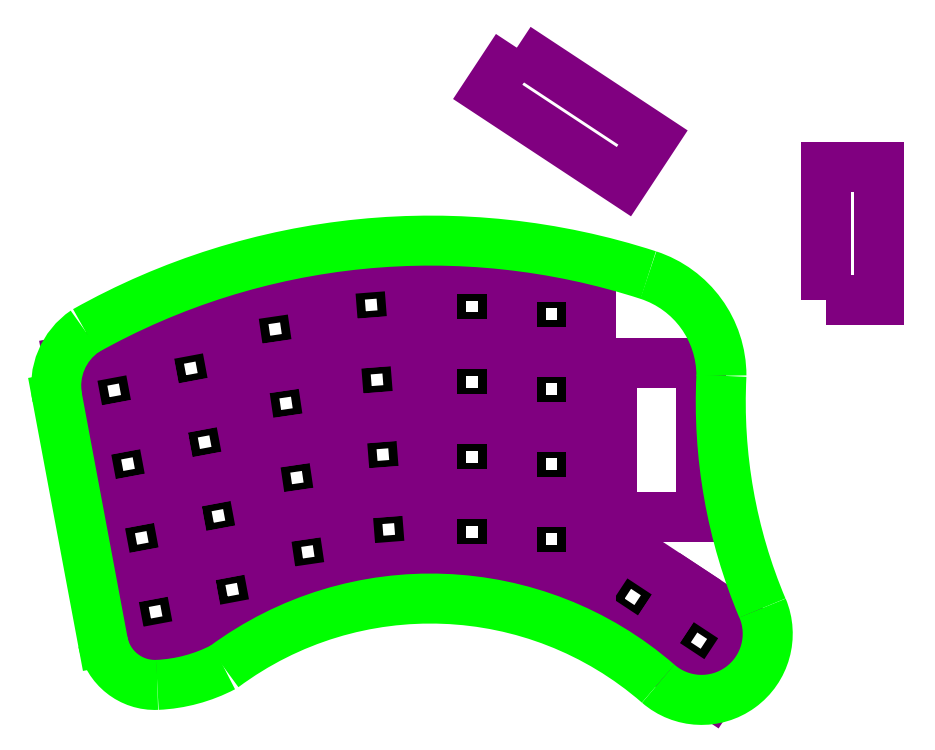
<metadata>
{"format":"dxf","ext":"dxf","renderer":"ezdxf+matplotlib","layout":"modelspace","background":"white","min_lineweight":24,"dpi":150}
</metadata>
<code>
0
SECTION
2
ENTITIES
0
LWPOLYLINE
8
0
90
    4
70
    1
43
0
10
65.22
20
31.67
10
79.22
20
31.67
10
79.22
20
45.67
10
65.22
20
45.67
0
LWPOLYLINE
8
0
90
    4
70
    1
43
0
10
65.22
20
48.69
10
79.22
20
48.69
10
79.22
20
62.69
10
65.22
20
62.69
0
LWPOLYLINE
8
0
90
    4
70
    1
43
0
10
65.22
20
65.71
10
79.22
20
65.71
10
79.22
20
79.71
10
65.22
20
79.71
0
LWPOLYLINE
8
0
90
    4
70
    1
43
0
10
65.22
20
82.73
10
79.22
20
82.73
10
79.22
20
96.73
10
65.22
20
96.73
0
LINE
8
construction
10
65.22
20
79.71
11
79.22
21
65.71
0
LWPOLYLINE
8
0
90
    4
70
    1
43
0
10
46.9
20
31.67
10
60.86
20
32.76
10
59.77
20
46.72
10
45.81
20
45.63
0
LWPOLYLINE
8
0
90
    4
70
    1
43
0
10
45.58
20
48.64
10
59.53
20
49.73
10
58.44
20
63.69
10
44.48
20
62.6
0
LWPOLYLINE
8
0
90
    4
70
    1
43
0
10
44.25
20
65.61
10
58.21
20
66.7
10
57.12
20
80.66
10
43.16
20
79.57
0
LWPOLYLINE
8
0
90
    4
70
    1
43
0
10
42.92
20
82.58
10
56.88
20
83.67
10
55.79
20
97.62
10
41.83
20
96.53
0
LINE
8
construction
10
57.12
20
80.66
11
44.25
21
65.61
0
LWPOLYLINE
8
0
90
    4
70
    1
43
0
10
98.97
20
21.9
10
110.7
20
14.19
10
118.4
20
25.88
10
106.7
20
33.59
0
LWPOLYLINE
8
0
90
    4
70
    1
43
0
10
114
20
11.99
10
125.7
20
4.282
10
133.4
20
15.97
10
121.7
20
23.68
0
LINE
8
construction
10
106.7
20
33.59
11
110.7
21
14.19
0
LWPOLYLINE
8
keycap guide
90
    4
70
    1
43
0
10
63.22
20
30.16
10
81.22
20
30.16
10
81.22
20
47.18
10
63.22
20
47.18
0
LWPOLYLINE
8
keycap guide
90
    4
70
    1
43
0
10
63.22
20
47.18
10
81.22
20
47.18
10
81.22
20
64.2
10
63.22
20
64.2
0
LWPOLYLINE
8
keycap guide
90
    4
70
    1
43
0
10
63.22
20
64.2
10
81.22
20
64.2
10
81.22
20
81.22
10
63.22
20
81.22
0
LWPOLYLINE
8
keycap guide
90
    4
70
    1
43
0
10
63.22
20
81.22
10
81.22
20
81.22
10
81.22
20
98.24
10
63.22
20
98.24
0
LWPOLYLINE
8
keycap guide
90
    4
70
    1
43
0
10
45.03
20
30.01
10
62.97
20
31.41
10
61.64
20
48.38
10
43.7
20
46.98
0
LWPOLYLINE
8
keycap guide
90
    4
70
    1
43
0
10
43.7
20
46.98
10
61.64
20
48.38
10
60.32
20
65.35
10
42.37
20
63.95
0
LWPOLYLINE
8
keycap guide
90
    4
70
    1
43
0
10
42.37
20
63.95
10
60.32
20
65.35
10
58.99
20
82.32
10
41.05
20
80.91
0
LWPOLYLINE
8
keycap guide
90
    4
70
    1
43
0
10
41.05
20
80.91
10
58.99
20
82.32
10
57.67
20
99.29
10
39.72
20
97.88
0
LWPOLYLINE
8
keycap guide
90
    4
70
    1
43
0
10
96.47
20
21.74
10
111.5
20
11.83
10
120.9
20
26.04
10
105.8
20
35.95
0
LWPOLYLINE
8
keycap guide
90
    4
70
    1
43
0
10
111.5
20
11.83
10
126.5
20
1.921
10
135.9
20
16.13
10
120.9
20
26.04
0
LWPOLYLINE
8
0
90
    4
70
    1
43
0
10
29.09
20
26.17
10
42.94
20
28.21
10
40.9
20
42.06
10
27.05
20
40.02
0
LWPOLYLINE
8
0
90
    4
70
    1
43
0
10
26.61
20
43.01
10
40.47
20
45.05
10
38.43
20
58.9
10
24.58
20
56.86
0
LWPOLYLINE
8
0
90
    4
70
    1
43
0
10
24.14
20
59.85
10
37.99
20
61.89
10
35.96
20
75.74
10
22.1
20
73.7
0
LWPOLYLINE
8
0
90
    4
70
    1
43
0
10
21.66
20
76.69
10
35.52
20
78.72
10
33.48
20
92.58
10
19.63
20
90.54
0
LINE
8
construction
10
35.96
20
75.74
11
24.14
21
59.85
0
LWPOLYLINE
8
keycap guide
90
    4
70
    1
43
0
10
27.33
20
24.39
10
45.14
20
27
10
42.66
20
43.84
10
24.85
20
41.23
0
LWPOLYLINE
8
keycap guide
90
    4
70
    1
43
0
10
24.85
20
41.23
10
42.66
20
43.84
10
40.19
20
60.68
10
22.38
20
58.07
0
LWPOLYLINE
8
keycap guide
90
    4
70
    1
43
0
10
22.38
20
58.07
10
40.19
20
60.68
10
37.71
20
77.52
10
19.91
20
74.9
0
LWPOLYLINE
8
keycap guide
90
    4
70
    1
43
0
10
19.91
20
74.9
10
37.71
20
77.52
10
35.24
20
94.36
10
17.43
20
91.74
0
LWPOLYLINE
8
0
90
    4
70
    1
43
0
10
12.25
20
17.36
10
26.01
20
19.94
10
23.44
20
33.7
10
9.678
20
31.12
0
LWPOLYLINE
8
0
90
    4
70
    1
43
0
10
9.123
20
34.09
10
22.88
20
36.67
10
20.31
20
50.43
10
6.547
20
47.85
0
LWPOLYLINE
8
0
90
    4
70
    1
43
0
10
5.992
20
50.82
10
19.75
20
53.4
10
17.18
20
67.16
10
3.416
20
64.58
0
LWPOLYLINE
8
0
90
    4
70
    1
43
0
10
2.861
20
67.55
10
16.62
20
70.12
10
14.05
20
83.89
10
0.2856
20
81.31
0
LINE
8
construction
10
17.18
20
67.16
11
5.992
21
50.82
0
LWPOLYLINE
8
keycap guide
90
    4
70
    1
43
0
10
10.57
20
15.51
10
28.26
20
18.82
10
25.13
20
35.55
10
7.434
20
32.24
0
LWPOLYLINE
8
keycap guide
90
    4
70
    1
43
0
10
7.434
20
32.24
10
25.13
20
35.55
10
22
20
52.28
10
4.304
20
48.97
0
LWPOLYLINE
8
keycap guide
90
    4
70
    1
43
0
10
4.304
20
48.97
10
22
20
52.28
10
18.87
20
69.01
10
1.173
20
65.7
0
LWPOLYLINE
8
keycap guide
90
    4
70
    1
43
0
10
1.173
20
65.7
10
18.87
20
69.01
10
15.73
20
85.74
10
-1.958
20
82.43
0
LWPOLYLINE
8
0
90
    4
70
    1
43
0
10
83.22
20
29.96
10
97.22
20
29.96
10
97.22
20
43.96
10
83.22
20
43.96
0
LWPOLYLINE
8
0
90
    4
70
    1
43
0
10
83.22
20
46.98
10
97.22
20
46.98
10
97.22
20
60.98
10
83.22
20
60.98
0
LWPOLYLINE
8
0
90
    4
70
    1
43
0
10
83.22
20
64
10
97.22
20
64
10
97.22
20
78
10
83.22
20
78
0
LWPOLYLINE
8
0
90
    4
70
    1
43
0
10
83.22
20
81.02
10
97.22
20
81.02
10
97.22
20
95.02
10
83.22
20
95.02
0
LINE
8
construction
10
97.22
20
78
11
83.22
21
64
0
LWPOLYLINE
8
keycap guide
90
    4
70
    1
43
0
10
81.22
20
28.45
10
99.22
20
28.45
10
99.22
20
45.47
10
81.22
20
45.47
0
LWPOLYLINE
8
keycap guide
90
    4
70
    1
43
0
10
81.22
20
45.47
10
99.22
20
45.47
10
99.22
20
62.49
10
81.22
20
62.49
0
LWPOLYLINE
8
keycap guide
90
    4
70
    1
43
0
10
81.22
20
62.49
10
99.22
20
62.49
10
99.22
20
79.51
10
81.22
20
79.51
0
LWPOLYLINE
8
keycap guide
90
    4
70
    1
43
0
10
81.22
20
79.51
10
99.22
20
79.51
10
99.22
20
96.53
10
81.22
20
96.53
0
LWPOLYLINE
8
0
90
    4
70
    1
43
0
10
-5.127
20
12.38
10
8.634
20
14.95
10
6.059
20
28.72
10
-7.702
20
26.14
0
LWPOLYLINE
8
0
90
    4
70
    1
43
0
10
-8.258
20
29.11
10
5.504
20
31.68
10
2.928
20
45.44
10
-10.83
20
42.87
0
LWPOLYLINE
8
0
90
    4
70
    1
43
0
10
-11.39
20
45.84
10
2.373
20
48.41
10
-0.2026
20
62.17
10
-13.96
20
59.6
0
LWPOLYLINE
8
0
90
    4
70
    1
43
0
10
-14.52
20
62.57
10
-0.7582
20
65.14
10
-3.333
20
78.9
10
-17.09
20
76.33
0
LINE
8
construction
10
-0.2026
20
62.17
11
-11.39
21
45.84
0
LWPOLYLINE
8
keycap guide
90
    4
70
    1
43
0
10
-6.815
20
10.53
10
10.88
20
13.84
10
7.747
20
30.57
10
-9.946
20
27.26
0
LWPOLYLINE
8
keycap guide
90
    4
70
    1
43
0
10
-9.946
20
27.26
10
7.747
20
30.57
10
4.616
20
47.3
10
-13.08
20
43.99
0
LWPOLYLINE
8
keycap guide
90
    4
70
    1
43
0
10
-13.08
20
43.99
10
4.616
20
47.3
10
1.485
20
64.03
10
-16.21
20
60.72
0
LWPOLYLINE
8
keycap guide
90
    4
70
    1
43
0
10
-16.21
20
60.72
10
1.485
20
64.03
10
-1.645
20
80.76
10
-19.34
20
77.44
0
CIRCLE
8
construction
10
-6.815
20
10.53
40
4
0
LINE
8
construction
10
-11.48
20
13.72
11
-2.147
21
7.331
0
LINE
8
construction
10
-3.619
20
15.19
11
-11.48
21
13.72
0
ARC
8
construction
10
0.3129
20
15.93
40
12
50
190.6
51
336.7
0
LINE
8
construction
10
-19.34
20
77.44
11
1.485
21
64.03
0
CIRCLE
8
construction
10
99.22
20
96.53
40
2
0
CIRCLE
8
construction
10
57.67
20
99.29
40
2
0
CIRCLE
8
construction
10
39.72
20
97.88
40
2
0
CIRCLE
8
construction
10
-19.34
20
77.44
40
2
0
LINE
8
edge
10
-21.83
20
69.02
11
-11.48
21
13.72
0
LINE
8
construction
10
0.3129
20
15.93
11
1.674
21
-14.04
0
ARC
8
edge
10
0.3129
20
15.93
40
12
50
190.6
51
272.6
0
ARC
8
edge
10
-0.7758
20
39.91
40
36
50
272.6
51
297.6
0
CIRCLE
8
construction
10
62.82
20
-55.17
40
78.69
0
ARC
8
construction
10
-7.087
20
71.78
40
15
50
124.1
51
190.6
0
CIRCLE
8
construction
10
62.82
20
-55.17
40
159.9
0
ARC
8
edge
10
-7.087
20
71.78
40
15
50
124.1
51
190.6
0
ARC
8
edge
10
-2.438
20
-2.906
40
0
50
2.6
51
2.6
0
LINE
8
construction
10
123.4
20
95.19
11
120.7
21
91.29
0
LINE
8
construction
10
121.7
20
23.68
11
133.4
21
15.97
0
LINE
8
construction
10
121.7
20
23.68
11
114
21
11.99
0
LINE
8
construction
10
110.9
20
7.353
11
106.1
21
10.52
0
LWPOLYLINE
8
keycap guide
90
    4
70
    1
43
0
10
152.6
20
91.31
10
164.6
20
91.31
10
164.6
20
121.3
10
152.6
20
121.3
0
ARC
8
edge2
10
97.34
20
51.24
40
48
50
12.2
51
72.03
0
ARC
8
edge2
10
73.88
20
46.17
40
72
50
326.6
51
12.2
0
LWPOLYLINE
8
keycap guide
90
    4
70
    1
43
0
10
82.39
20
148.4
10
75.78
20
138.4
10
106.7
20
118.1
10
113.3
20
128.1
0
LWPOLYLINE
8
keycap guide
90
    4
70
    1
43
0
10
124.1
20
76.98
10
104.1
20
76.98
10
104.1
20
41.98
10
124.1
20
41.98
0
CIRCLE
8
construction
10
248.7
20
68.03
40
120
0
CIRCLE
8
construction
10
124.3
20
15.54
40
15
0
CIRCLE
8
construction
10
104.8
20
74.05
40
24
0
ARC
8
edge
10
62.82
20
-55.17
40
159.9
50
72.01
51
119.3
0
ARC
8
edge
10
104.8
20
74.05
40
24
50
0
51
72.01
0
ARC
8
edge
10
248.7
20
68.03
40
120
50
177.1
51
202.9
0
ARC
8
edge
10
124.3
20
15.54
40
15
50
229
51
22.88
0
ARC
8
edge
10
62.82
20
-55.17
40
78.69
50
49
51
126.6
0
ENDSEC
0
EOF

</code>
